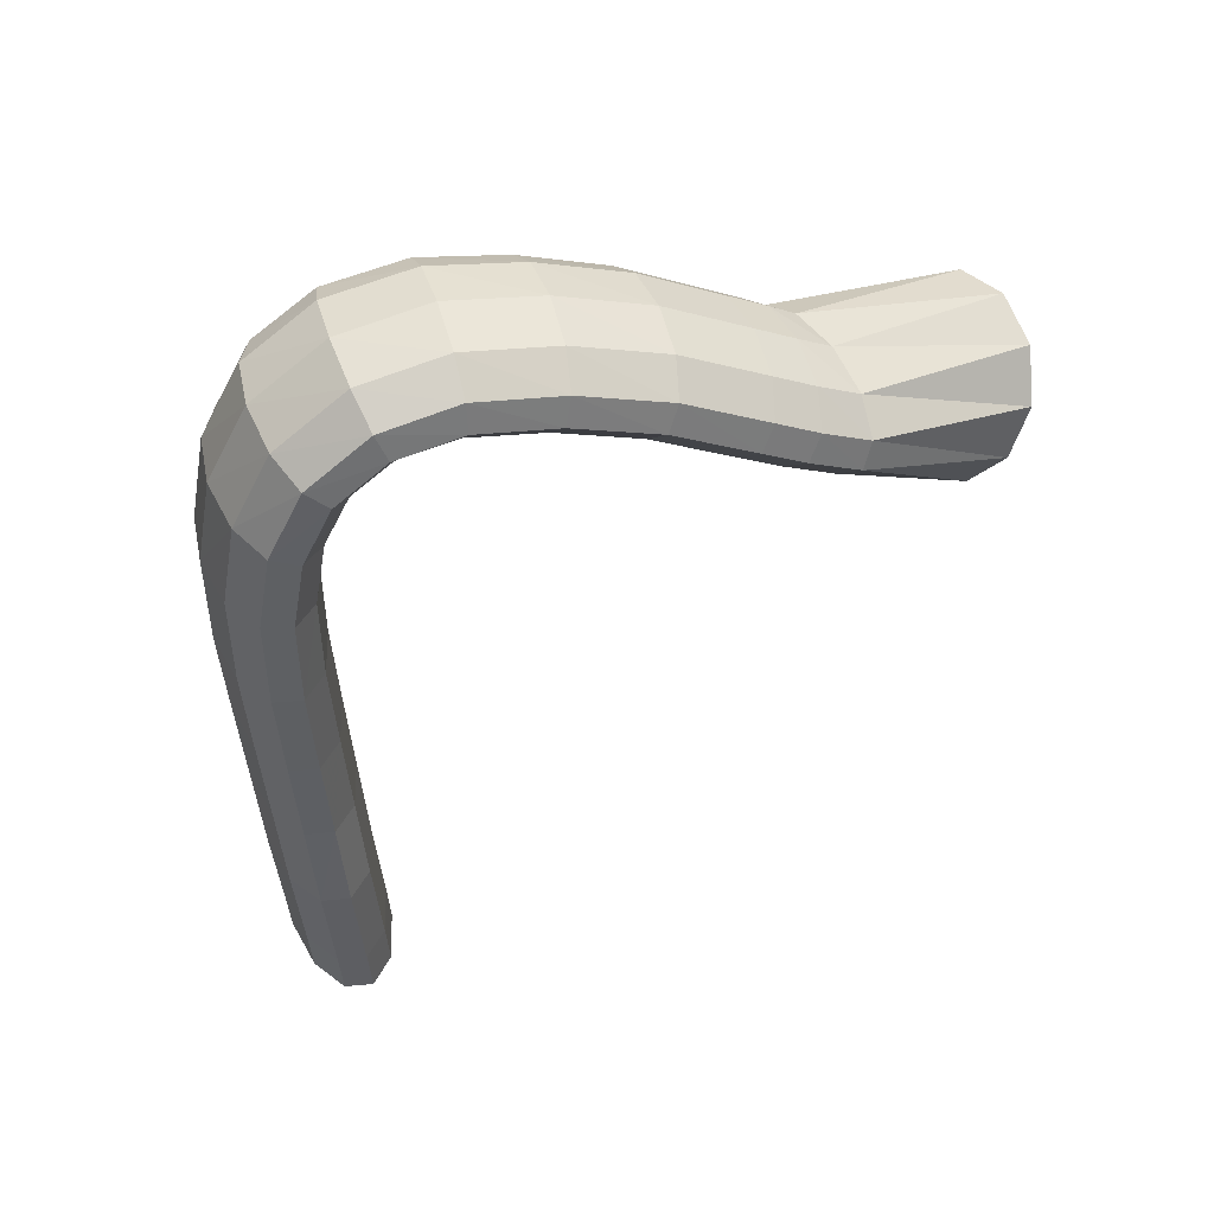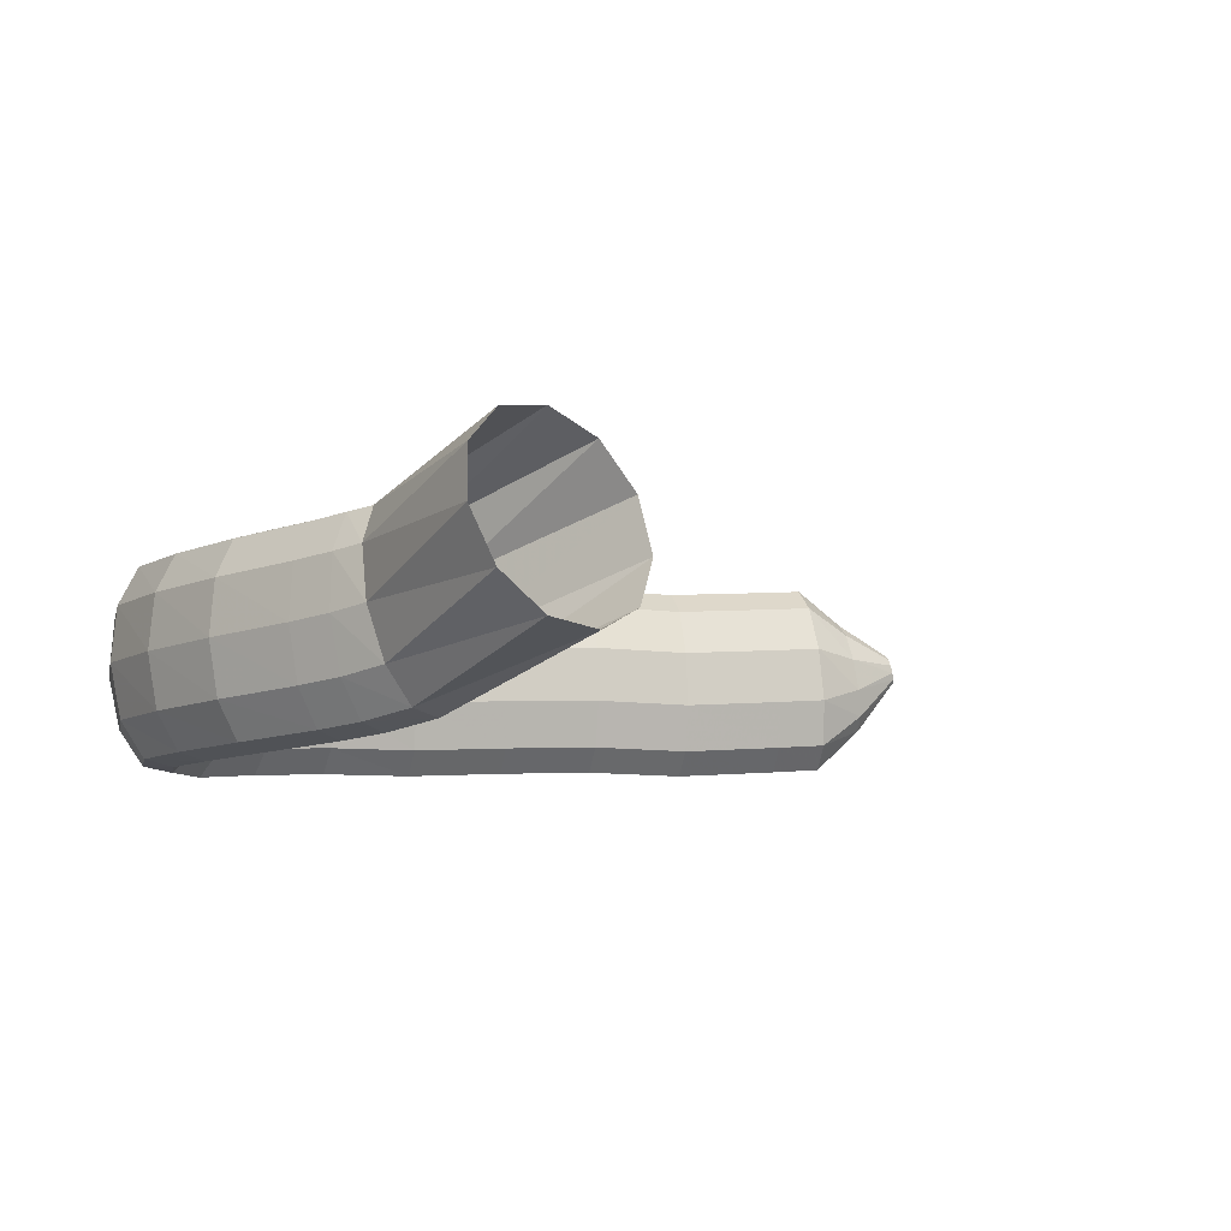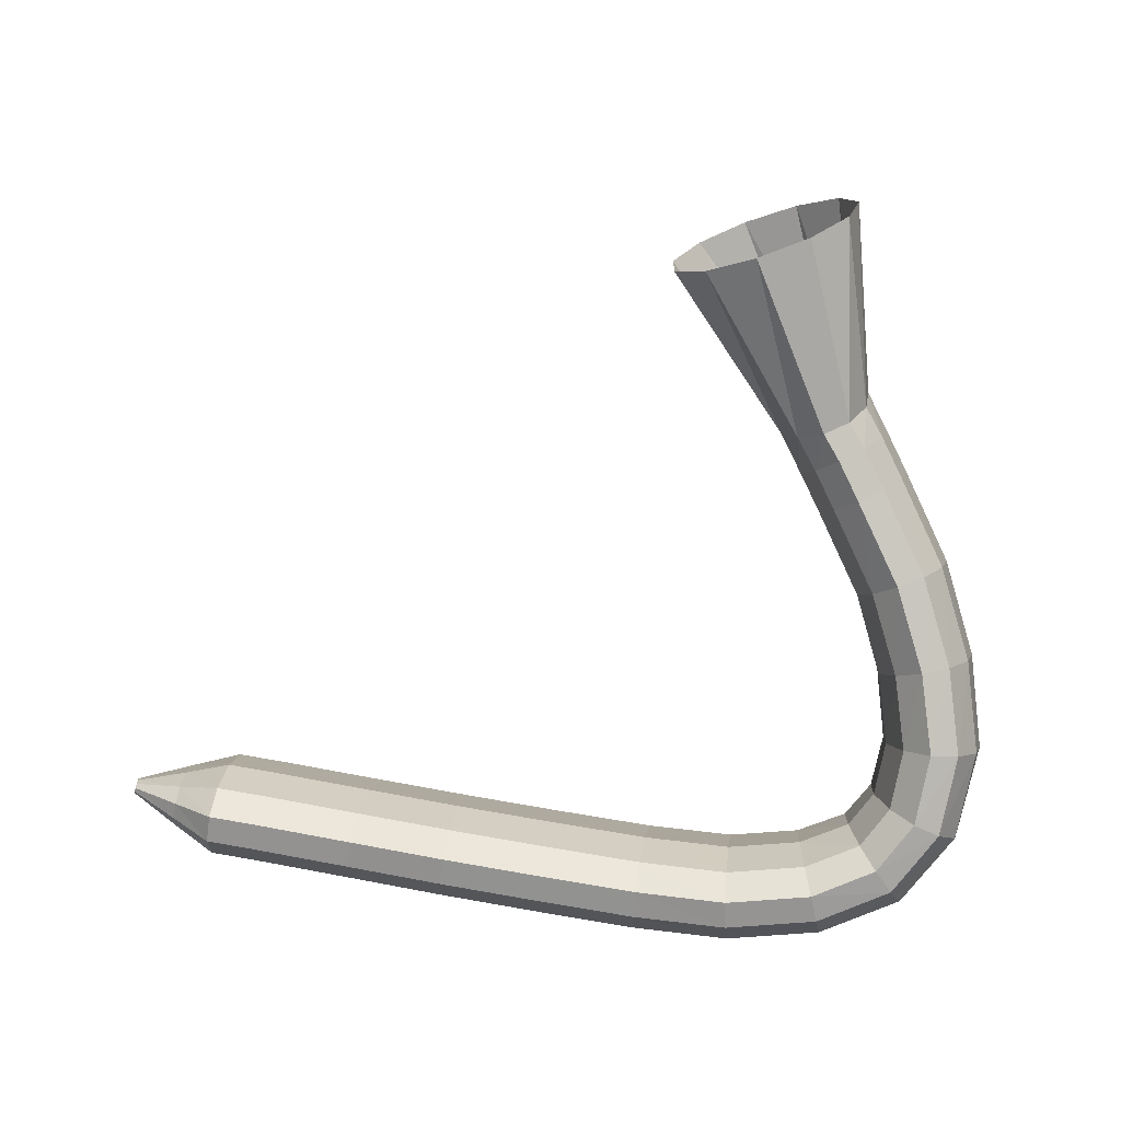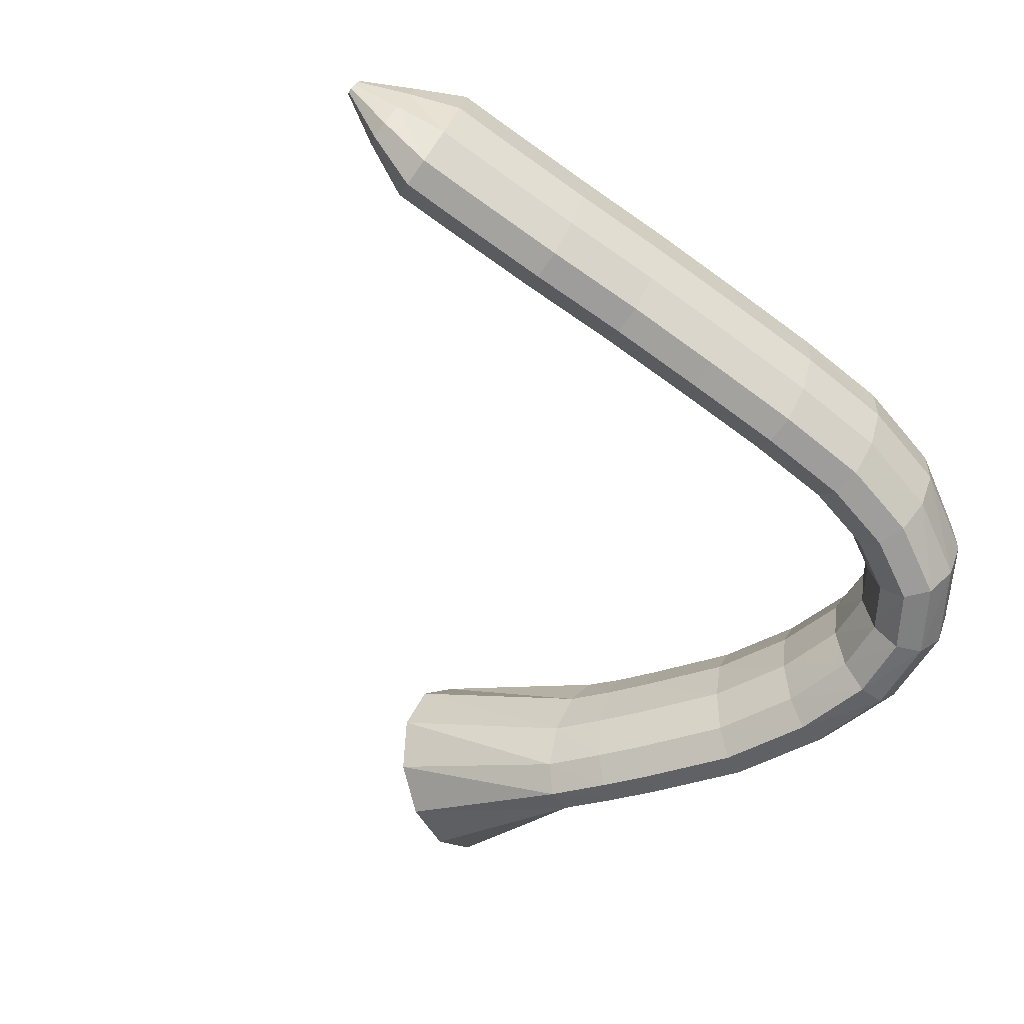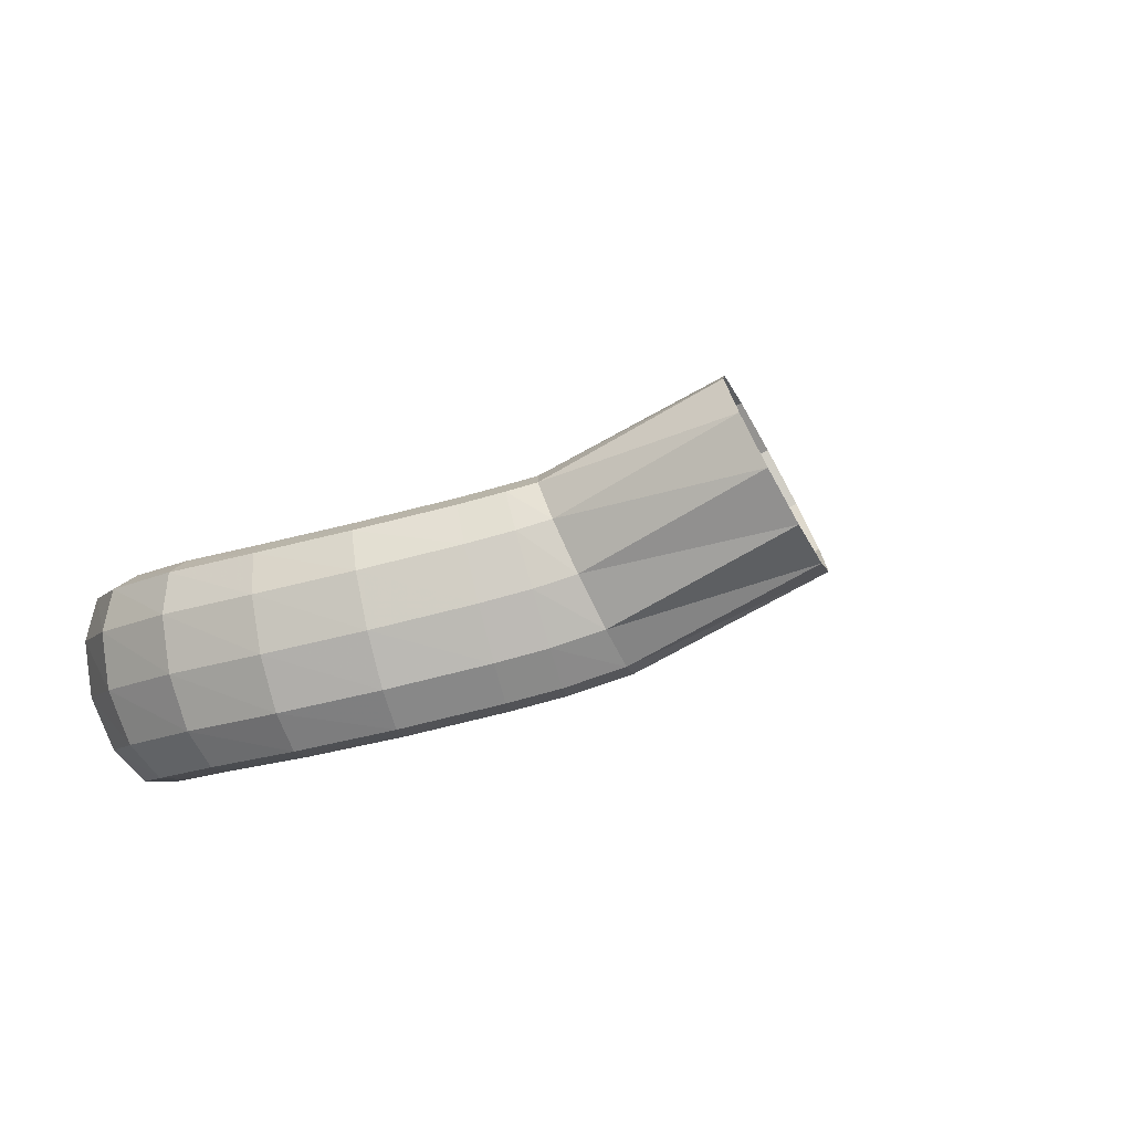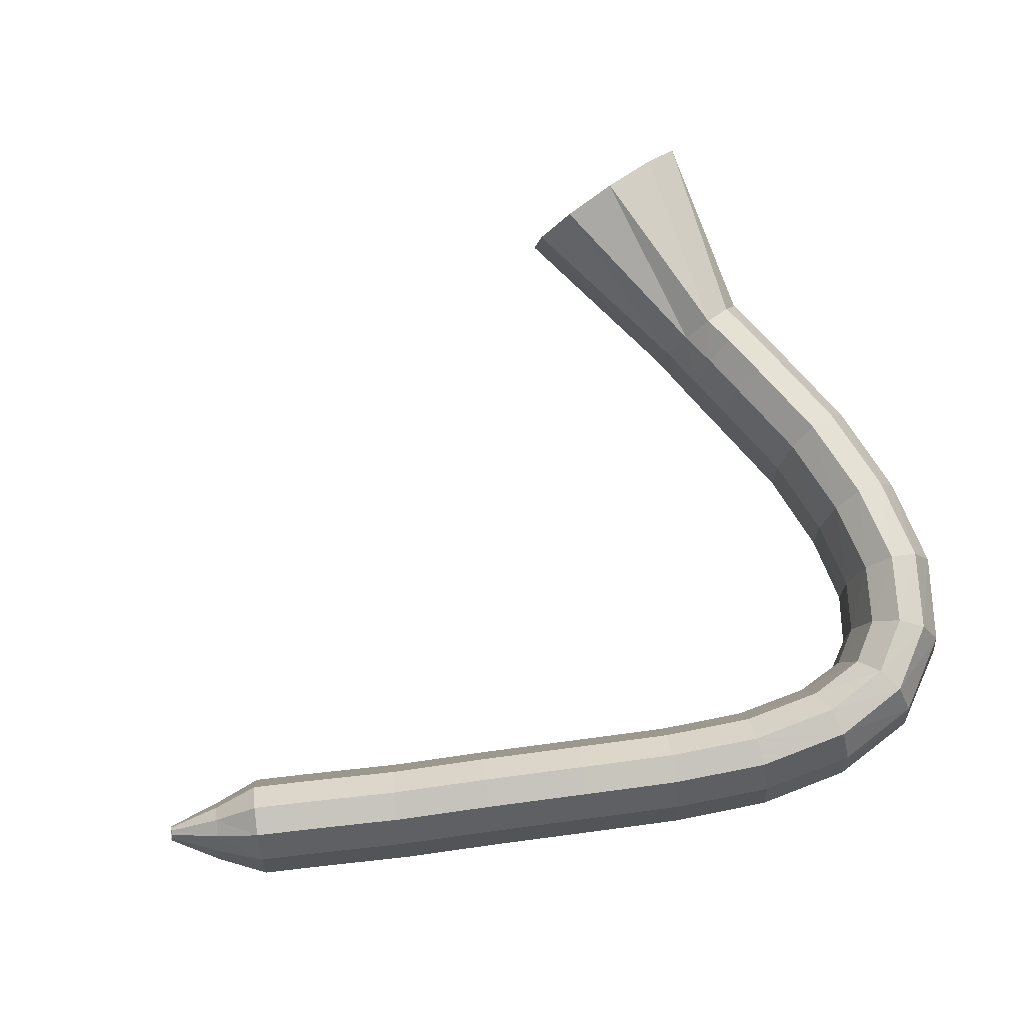
<metadata>
{"format":"obj","ext":"obj","renderer":"f3d","projection":"perspective","resolution":1024,"background":"white","views":[{"elev":-37.8,"azim":86.3,"up":"+Z"},{"elev":9.8,"azim":155.7,"up":"+Z"},{"elev":76.9,"azim":3.0,"up":"+Z"},{"elev":-77.1,"azim":-42.7,"up":"+Z"},{"elev":10.9,"azim":118.5,"up":"+Z"},{"elev":54.2,"azim":-13.7,"up":"+Z"}]}
</metadata>
<code>
g tube1
v 124.2 75.47 186.9
v 124.1 75.67 186.6
v 124.1 75.92 186.4
v 124.2 76.14 186.4
v 124.2 76.25 186.6
v 124.3 76.23 187
v 124.3 76.08 187.4
v 124.3 75.84 187.7
v 124.3 75.6 187.8
v 124.2 75.43 187.6
v 124.2 75.38 187.3
v 124.2 75.47 186.9
v 126.5 74.11 186.2
v 126.5 74.9 184.8
v 126.6 75.87 184
v 126.7 76.74 184
v 126.8 77.2 184.9
v 126.9 77.13 186.4
v 126.9 76.54 188
v 126.9 75.62 189.2
v 126.8 74.66 189.6
v 126.7 73.97 189.1
v 126.6 73.76 187.8
v 126.5 74.11 186.2
v 128.9 72.87 185.9
v 129 74.15 183.5
v 129.3 75.77 182.1
v 129.4 77.21 182.2
v 129.5 78.01 183.7
v 129.5 77.92 186.2
v 129.3 76.96 188.9
v 129.1 75.45 190.8
v 128.9 73.86 191.5
v 128.8 72.69 190.7
v 128.8 72.32 188.6
v 128.9 72.87 185.9
v 131.3 72.57 185.9
v 131.6 73.85 183.5
v 131.8 75.46 182.2
v 132 76.9 182.3
v 132.1 77.7 183.8
v 132 77.61 186.3
v 131.8 76.66 188.9
v 131.6 75.16 190.9
v 131.3 73.57 191.6
v 131.2 72.4 190.7
v 131.2 72.03 188.6
v 131.3 72.57 185.9
v 136.5 71.89 186.1
v 136.8 73.15 183.7
v 137.1 74.76 182.3
v 137.3 76.19 182.4
v 137.3 77 183.9
v 137.1 76.93 186.4
v 136.8 76 189.1
v 136.5 74.5 191
v 136.2 72.92 191.7
v 136.1 71.75 190.8
v 136.2 71.36 188.7
v 136.5 71.89 186.1
v 141.4 71.2 186.6
v 141.8 72.46 184.2
v 142.1 74.06 182.8
v 142.3 75.5 182.9
v 142.2 76.31 184.5
v 142 76.24 187
v 141.7 75.32 189.6
v 141.3 73.82 191.6
v 141.1 72.24 192.2
v 141 71.07 191.4
v 141.1 70.68 189.3
v 141.4 71.2 186.6
v 146.4 70.58 186.9
v 146.6 71.86 184.5
v 146.9 73.47 183.1
v 147.1 74.91 183.2
v 147.1 75.71 184.8
v 146.9 75.64 187.2
v 146.7 74.7 189.9
v 146.4 73.19 191.8
v 146.2 71.6 192.5
v 146.1 70.43 191.7
v 146.2 70.05 189.6
v 146.4 70.58 186.9
v 151.3 70.02 187.1
v 151.6 71.29 184.7
v 151.8 72.9 183.3
v 152 74.34 183.4
v 151.9 75.16 185
v 151.7 75.08 187.5
v 151.4 74.14 190.1
v 151.2 72.64 192.1
v 151 71.05 192.7
v 150.9 69.87 191.9
v 151 69.49 189.8
v 151.3 70.02 187.1
v 156.1 69.68 187.6
v 156.4 70.96 185.2
v 156.5 72.58 183.8
v 156.5 74.03 183.9
v 156.3 74.84 185.4
v 156 74.77 187.9
v 155.8 73.82 190.6
v 155.6 72.31 192.5
v 155.5 70.71 193.2
v 155.6 69.53 192.4
v 155.8 69.15 190.3
v 156.1 69.68 187.6
v 160.7 70.2 188.1
v 160.8 71.45 185.7
v 160.5 73.03 184.3
v 160.2 74.44 184.3
v 159.8 75.22 185.8
v 159.5 75.14 188.3
v 159.4 74.22 190.9
v 159.5 72.75 193
v 159.8 71.19 193.7
v 160.2 70.05 192.9
v 160.5 69.68 190.8
v 160.7 70.2 188.1
v 164.9 71.96 188.8
v 164.8 73.11 186.4
v 164.2 74.49 184.9
v 163.4 75.68 184.8
v 162.5 76.28 186.2
v 162 76.12 188.6
v 161.8 75.24 191.3
v 162.2 73.92 193.4
v 162.9 72.58 194.2
v 163.8 71.64 193.5
v 164.5 71.42 191.5
v 164.9 71.96 188.8
v 167.6 75.3 190.2
v 167.4 76.3 187.7
v 166.6 77.29 186
v 165.3 77.97 185.7
v 164.1 78.11 186.9
v 163.2 77.67 189.2
v 163 76.79 191.9
v 163.6 75.75 194.1
v 164.7 74.88 195.1
v 166 74.45 194.6
v 167.1 74.61 192.8
v 167.6 75.3 190.2
v 168.5 79.56 191.7
v 168.3 80.34 189
v 167.4 80.89 187.2
v 166 81.05 186.7
v 164.6 80.76 187.8
v 163.7 80.11 190
v 163.5 79.31 192.7
v 164.1 78.62 195
v 165.3 78.25 196.2
v 166.7 78.32 195.9
v 167.9 78.81 194.2
v 168.5 79.56 191.7
v 167.8 84.13 192.9
v 167.7 84.81 190.3
v 166.8 85.11 188.4
v 165.5 84.95 187.8
v 164.1 84.36 188.7
v 163.2 83.54 190.9
v 163 82.75 193.5
v 163.5 82.24 195.9
v 164.6 82.17 197.2
v 166 82.57 197.1
v 167.2 83.3 195.5
v 167.8 84.13 192.9
v 166.2 88.76 194.2
v 166.1 89.43 191.6
v 165.3 89.61 189.6
v 164.1 89.24 188.9
v 162.8 88.44 189.8
v 161.9 87.46 191.9
v 161.6 86.62 194.6
v 162.1 86.17 197
v 163.2 86.27 198.3
v 164.5 86.88 198.2
v 165.6 87.8 196.7
v 166.2 88.76 194.2
v 163.9 93.05 195.4
v 163.8 93.75 192.8
v 163 93.89 190.8
v 161.8 93.43 190.1
v 160.6 92.51 190.9
v 159.7 91.44 193
v 159.5 90.54 195.7
v 160 90.1 198.1
v 161 90.27 199.5
v 162.2 90.98 199.4
v 163.3 92.02 197.9
v 163.9 93.05 195.4
v 162.7 95.1 196
v 162.6 95.89 193.4
v 161.8 96.08 191.5
v 160.6 95.61 190.8
v 159.4 94.64 191.6
v 158.6 93.47 193.6
v 158.4 92.48 196.3
v 158.9 91.97 198.6
v 159.9 92.11 200
v 161.2 92.86 200
v 162.2 93.97 198.5
v 162.7 95.1 196
v 161.7 96.81 196.7
v 161.3 98 194.3
v 160.4 98.54 192.4
v 159.1 98.25 191.8
v 157.9 97.22 192.6
v 157.2 95.79 194.5
v 157.2 94.4 196.9
v 157.9 93.5 199.2
v 159.1 93.37 200.4
v 160.4 94.06 200.4
v 161.3 95.34 199
v 161.7 96.81 196.7
v 160.4 105.2 201.8
v 159.6 106.3 199.4
v 157.6 106.6 197.4
v 155 105.9 196.5
v 152.7 104.4 197
v 151.3 102.7 198.7
v 151.3 101.2 201.2
v 152.8 100.5 203.5
v 155.1 100.7 205
v 157.7 101.8 205.1
v 159.7 103.5 204
v 160.4 105.2 201.8
f 1 2 14
f 14 13 1
f 2 3 15
f 15 14 2
f 3 4 16
f 16 15 3
f 4 5 17
f 17 16 4
f 5 6 18
f 18 17 5
f 6 7 19
f 19 18 6
f 7 8 20
f 20 19 7
f 8 9 21
f 21 20 8
f 9 10 22
f 22 21 9
f 10 11 23
f 23 22 10
f 11 12 24
f 24 23 11
f 13 14 26
f 26 25 13
f 14 15 27
f 27 26 14
f 15 16 28
f 28 27 15
f 16 17 29
f 29 28 16
f 17 18 30
f 30 29 17
f 18 19 31
f 31 30 18
f 19 20 32
f 32 31 19
f 20 21 33
f 33 32 20
f 21 22 34
f 34 33 21
f 22 23 35
f 35 34 22
f 23 24 36
f 36 35 23
f 25 26 38
f 38 37 25
f 26 27 39
f 39 38 26
f 27 28 40
f 40 39 27
f 28 29 41
f 41 40 28
f 29 30 42
f 42 41 29
f 30 31 43
f 43 42 30
f 31 32 44
f 44 43 31
f 32 33 45
f 45 44 32
f 33 34 46
f 46 45 33
f 34 35 47
f 47 46 34
f 35 36 48
f 48 47 35
f 37 38 50
f 50 49 37
f 38 39 51
f 51 50 38
f 39 40 52
f 52 51 39
f 40 41 53
f 53 52 40
f 41 42 54
f 54 53 41
f 42 43 55
f 55 54 42
f 43 44 56
f 56 55 43
f 44 45 57
f 57 56 44
f 45 46 58
f 58 57 45
f 46 47 59
f 59 58 46
f 47 48 60
f 60 59 47
f 49 50 62
f 62 61 49
f 50 51 63
f 63 62 50
f 51 52 64
f 64 63 51
f 52 53 65
f 65 64 52
f 53 54 66
f 66 65 53
f 54 55 67
f 67 66 54
f 55 56 68
f 68 67 55
f 56 57 69
f 69 68 56
f 57 58 70
f 70 69 57
f 58 59 71
f 71 70 58
f 59 60 72
f 72 71 59
f 61 62 74
f 74 73 61
f 62 63 75
f 75 74 62
f 63 64 76
f 76 75 63
f 64 65 77
f 77 76 64
f 65 66 78
f 78 77 65
f 66 67 79
f 79 78 66
f 67 68 80
f 80 79 67
f 68 69 81
f 81 80 68
f 69 70 82
f 82 81 69
f 70 71 83
f 83 82 70
f 71 72 84
f 84 83 71
f 73 74 86
f 86 85 73
f 74 75 87
f 87 86 74
f 75 76 88
f 88 87 75
f 76 77 89
f 89 88 76
f 77 78 90
f 90 89 77
f 78 79 91
f 91 90 78
f 79 80 92
f 92 91 79
f 80 81 93
f 93 92 80
f 81 82 94
f 94 93 81
f 82 83 95
f 95 94 82
f 83 84 96
f 96 95 83
f 85 86 98
f 98 97 85
f 86 87 99
f 99 98 86
f 87 88 100
f 100 99 87
f 88 89 101
f 101 100 88
f 89 90 102
f 102 101 89
f 90 91 103
f 103 102 90
f 91 92 104
f 104 103 91
f 92 93 105
f 105 104 92
f 93 94 106
f 106 105 93
f 94 95 107
f 107 106 94
f 95 96 108
f 108 107 95
f 97 98 110
f 110 109 97
f 98 99 111
f 111 110 98
f 99 100 112
f 112 111 99
f 100 101 113
f 113 112 100
f 101 102 114
f 114 113 101
f 102 103 115
f 115 114 102
f 103 104 116
f 116 115 103
f 104 105 117
f 117 116 104
f 105 106 118
f 118 117 105
f 106 107 119
f 119 118 106
f 107 108 120
f 120 119 107
f 109 110 122
f 122 121 109
f 110 111 123
f 123 122 110
f 111 112 124
f 124 123 111
f 112 113 125
f 125 124 112
f 113 114 126
f 126 125 113
f 114 115 127
f 127 126 114
f 115 116 128
f 128 127 115
f 116 117 129
f 129 128 116
f 117 118 130
f 130 129 117
f 118 119 131
f 131 130 118
f 119 120 132
f 132 131 119
f 121 122 134
f 134 133 121
f 122 123 135
f 135 134 122
f 123 124 136
f 136 135 123
f 124 125 137
f 137 136 124
f 125 126 138
f 138 137 125
f 126 127 139
f 139 138 126
f 127 128 140
f 140 139 127
f 128 129 141
f 141 140 128
f 129 130 142
f 142 141 129
f 130 131 143
f 143 142 130
f 131 132 144
f 144 143 131
f 133 134 146
f 146 145 133
f 134 135 147
f 147 146 134
f 135 136 148
f 148 147 135
f 136 137 149
f 149 148 136
f 137 138 150
f 150 149 137
f 138 139 151
f 151 150 138
f 139 140 152
f 152 151 139
f 140 141 153
f 153 152 140
f 141 142 154
f 154 153 141
f 142 143 155
f 155 154 142
f 143 144 156
f 156 155 143
f 145 146 158
f 158 157 145
f 146 147 159
f 159 158 146
f 147 148 160
f 160 159 147
f 148 149 161
f 161 160 148
f 149 150 162
f 162 161 149
f 150 151 163
f 163 162 150
f 151 152 164
f 164 163 151
f 152 153 165
f 165 164 152
f 153 154 166
f 166 165 153
f 154 155 167
f 167 166 154
f 155 156 168
f 168 167 155
f 157 158 170
f 170 169 157
f 158 159 171
f 171 170 158
f 159 160 172
f 172 171 159
f 160 161 173
f 173 172 160
f 161 162 174
f 174 173 161
f 162 163 175
f 175 174 162
f 163 164 176
f 176 175 163
f 164 165 177
f 177 176 164
f 165 166 178
f 178 177 165
f 166 167 179
f 179 178 166
f 167 168 180
f 180 179 167
f 169 170 182
f 182 181 169
f 170 171 183
f 183 182 170
f 171 172 184
f 184 183 171
f 172 173 185
f 185 184 172
f 173 174 186
f 186 185 173
f 174 175 187
f 187 186 174
f 175 176 188
f 188 187 175
f 176 177 189
f 189 188 176
f 177 178 190
f 190 189 177
f 178 179 191
f 191 190 178
f 179 180 192
f 192 191 179
f 181 182 194
f 194 193 181
f 182 183 195
f 195 194 182
f 183 184 196
f 196 195 183
f 184 185 197
f 197 196 184
f 185 186 198
f 198 197 185
f 186 187 199
f 199 198 186
f 187 188 200
f 200 199 187
f 188 189 201
f 201 200 188
f 189 190 202
f 202 201 189
f 190 191 203
f 203 202 190
f 191 192 204
f 204 203 191
f 193 194 206
f 206 205 193
f 194 195 207
f 207 206 194
f 195 196 208
f 208 207 195
f 196 197 209
f 209 208 196
f 197 198 210
f 210 209 197
f 198 199 211
f 211 210 198
f 199 200 212
f 212 211 199
f 200 201 213
f 213 212 200
f 201 202 214
f 214 213 201
f 202 203 215
f 215 214 202
f 203 204 216
f 216 215 203
f 205 206 218
f 218 217 205
f 206 207 219
f 219 218 206
f 207 208 220
f 220 219 207
f 208 209 221
f 221 220 208
f 209 210 222
f 222 221 209
f 210 211 223
f 223 222 210
f 211 212 224
f 224 223 211
f 212 213 225
f 225 224 212
f 213 214 226
f 226 225 213
f 214 215 227
f 227 226 214
f 215 216 228
f 228 227 215
g

</code>
